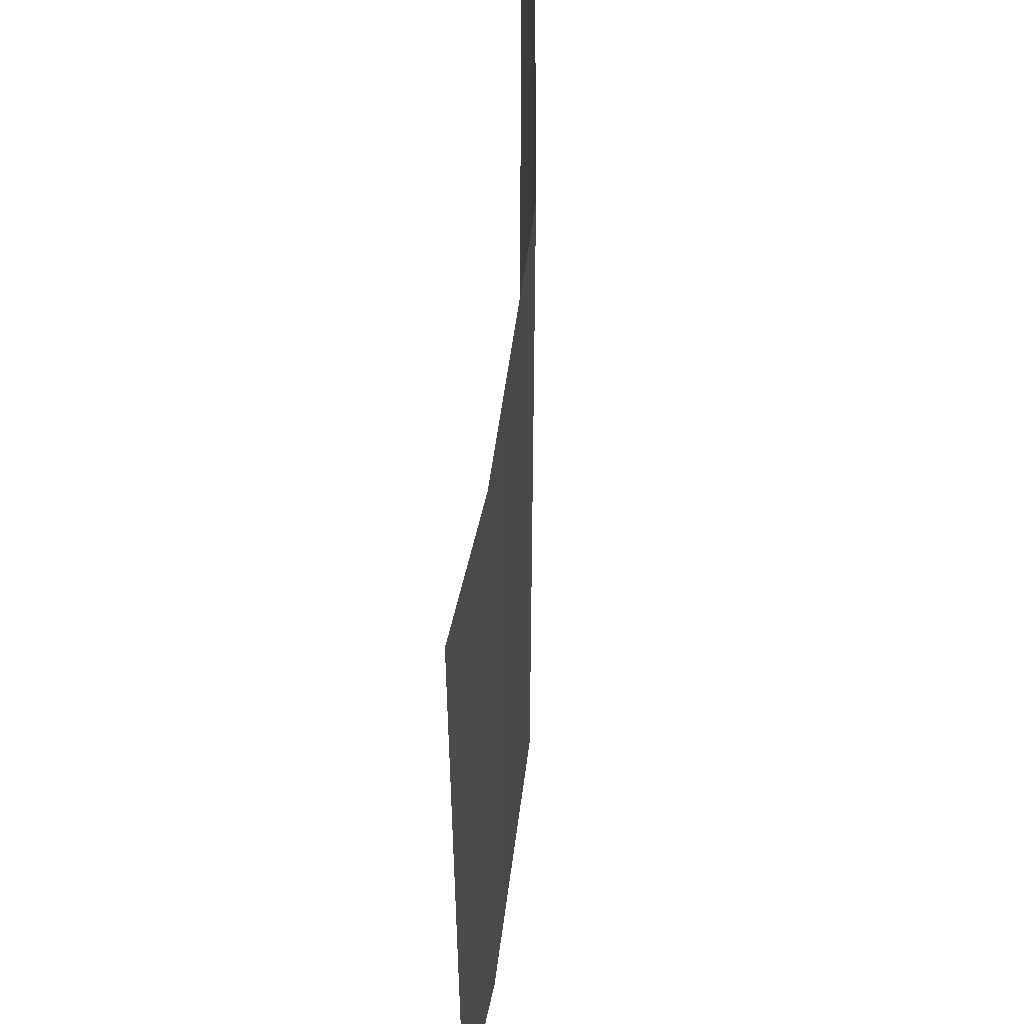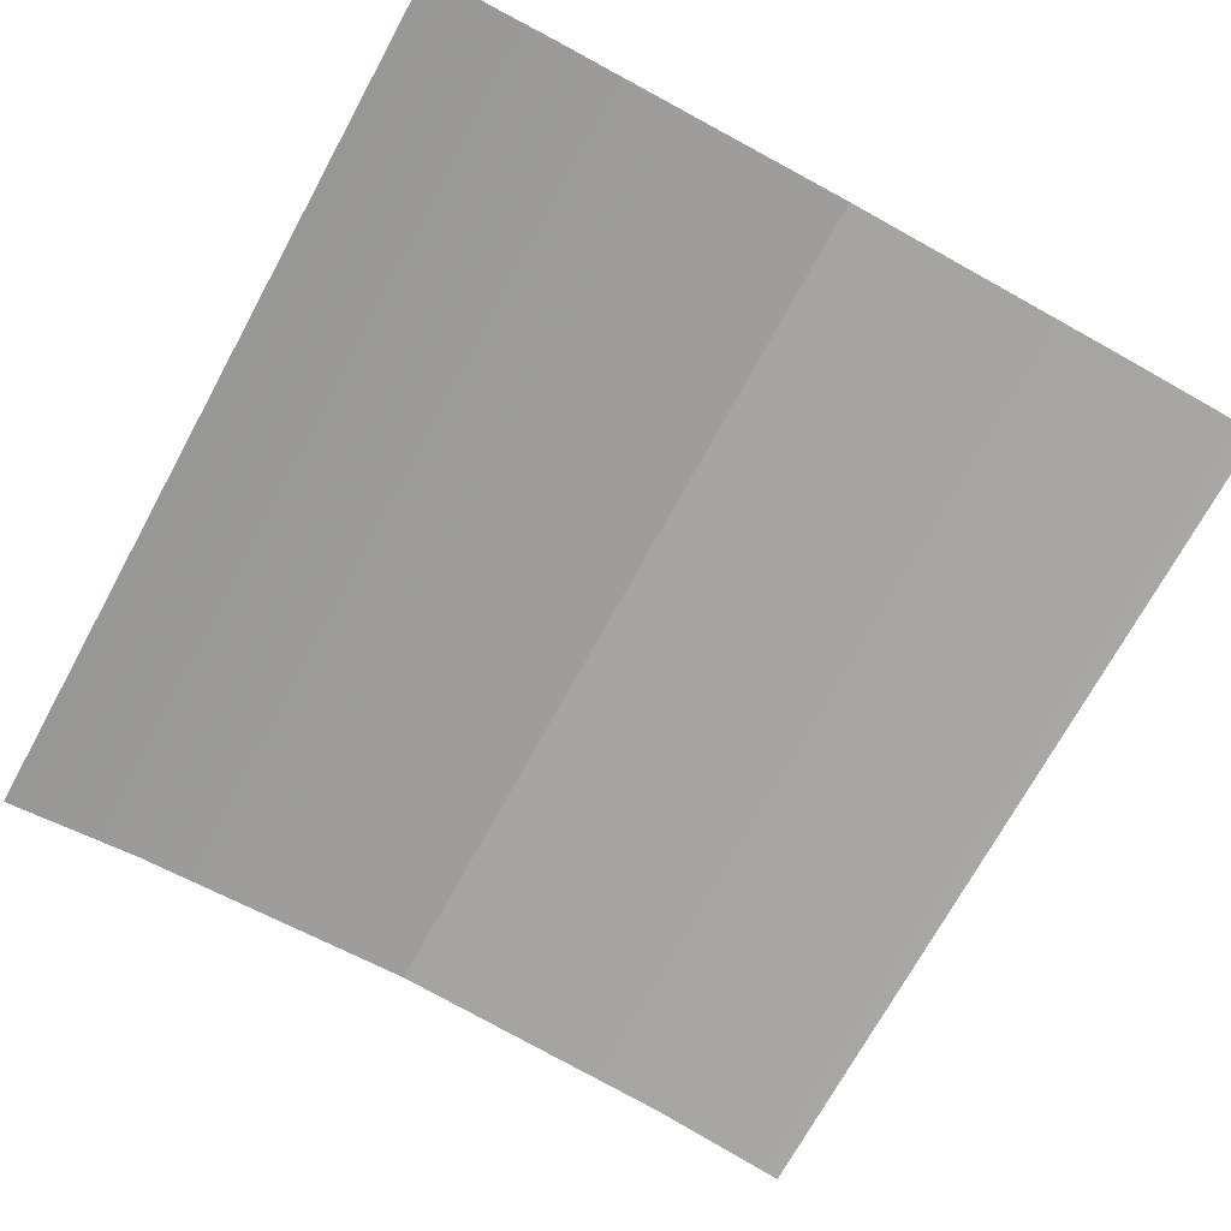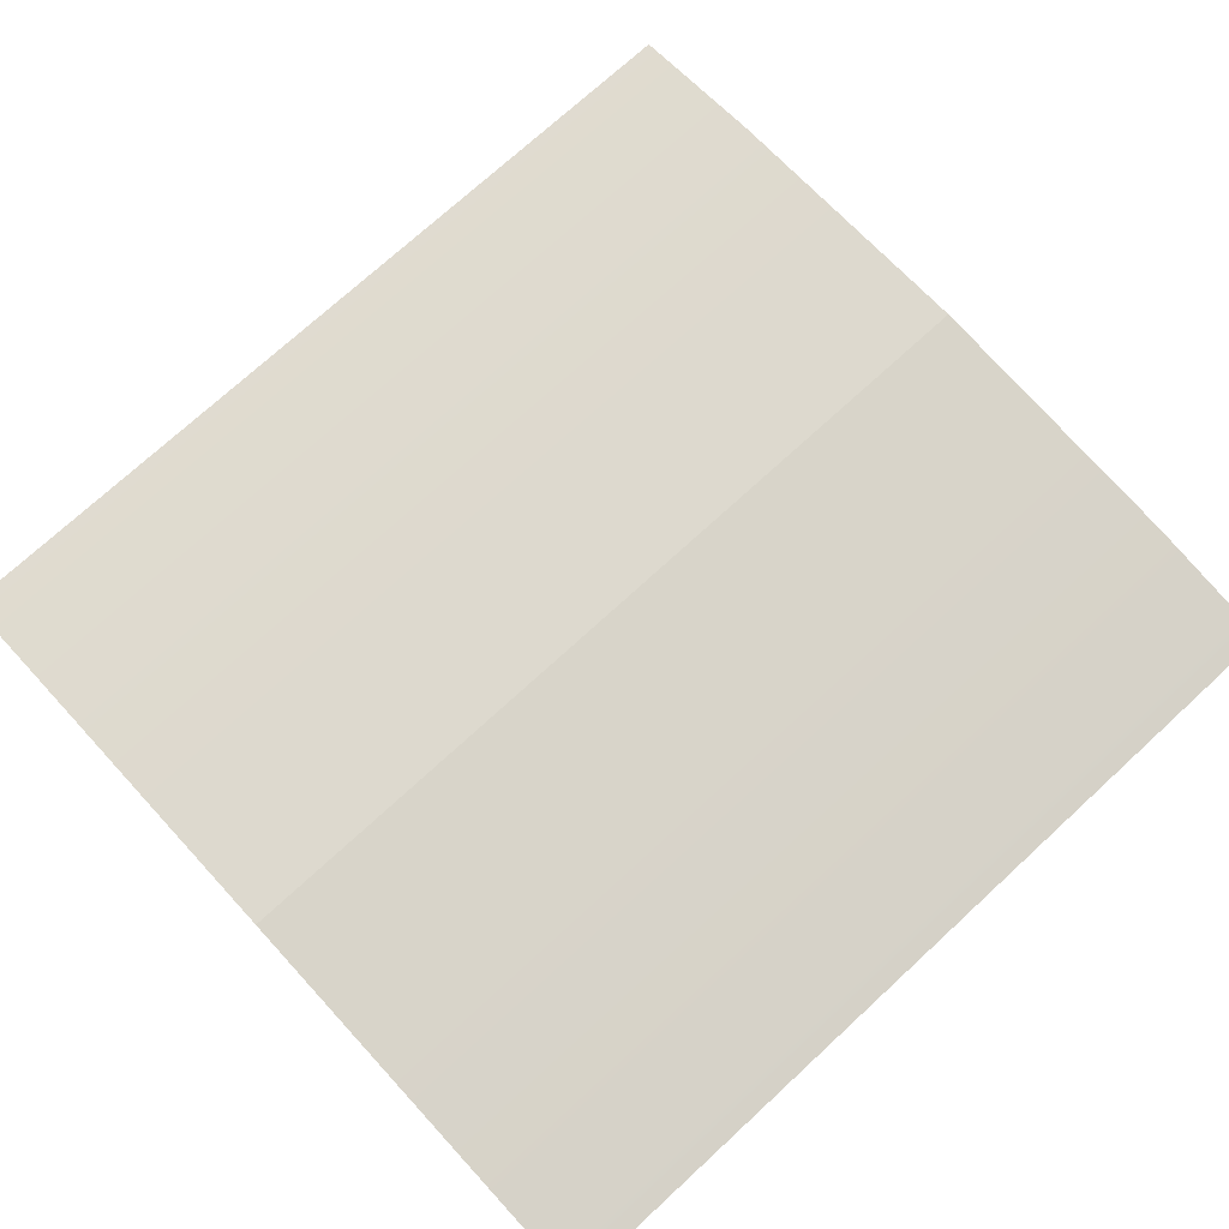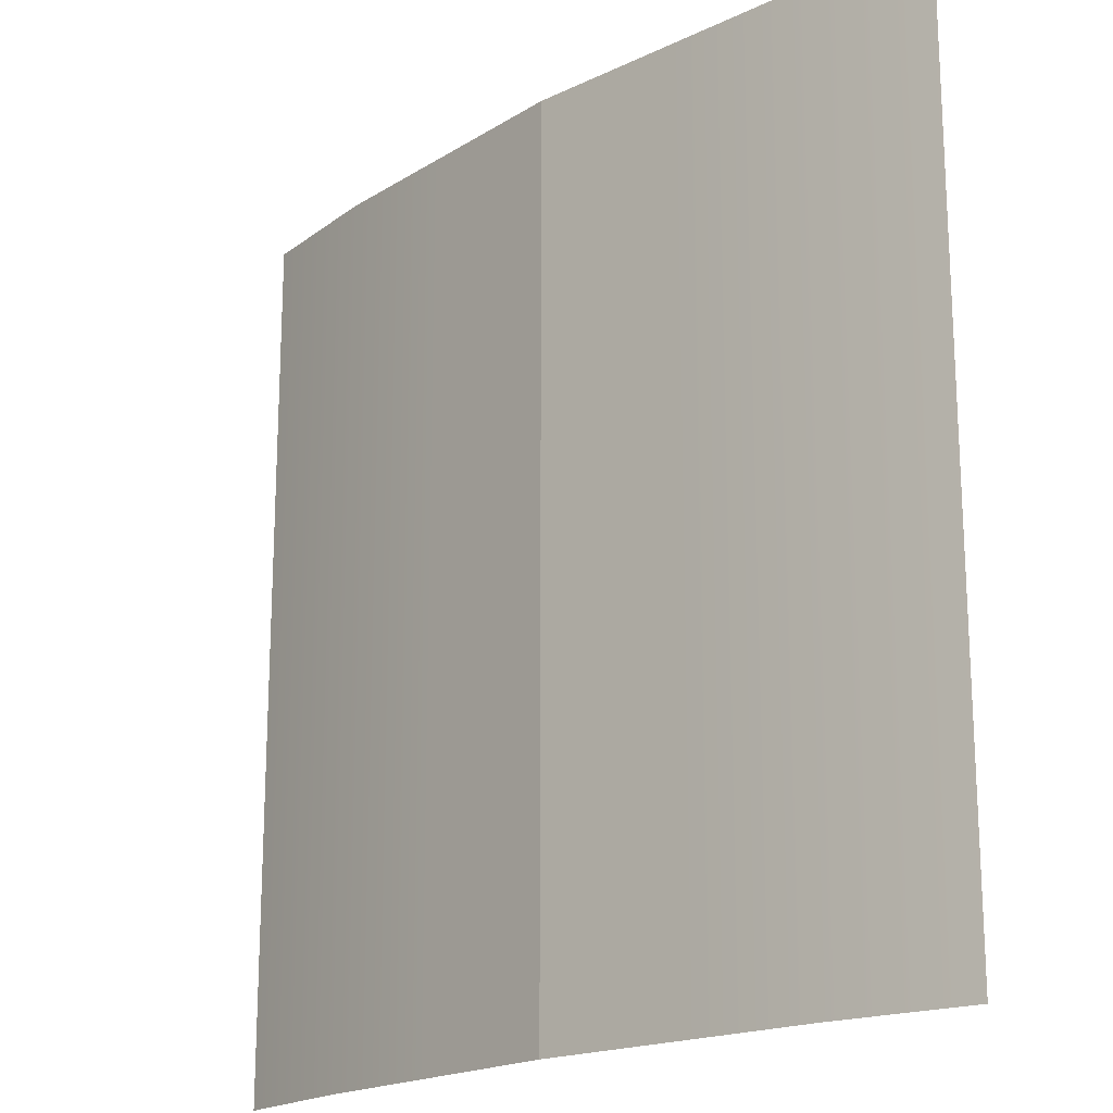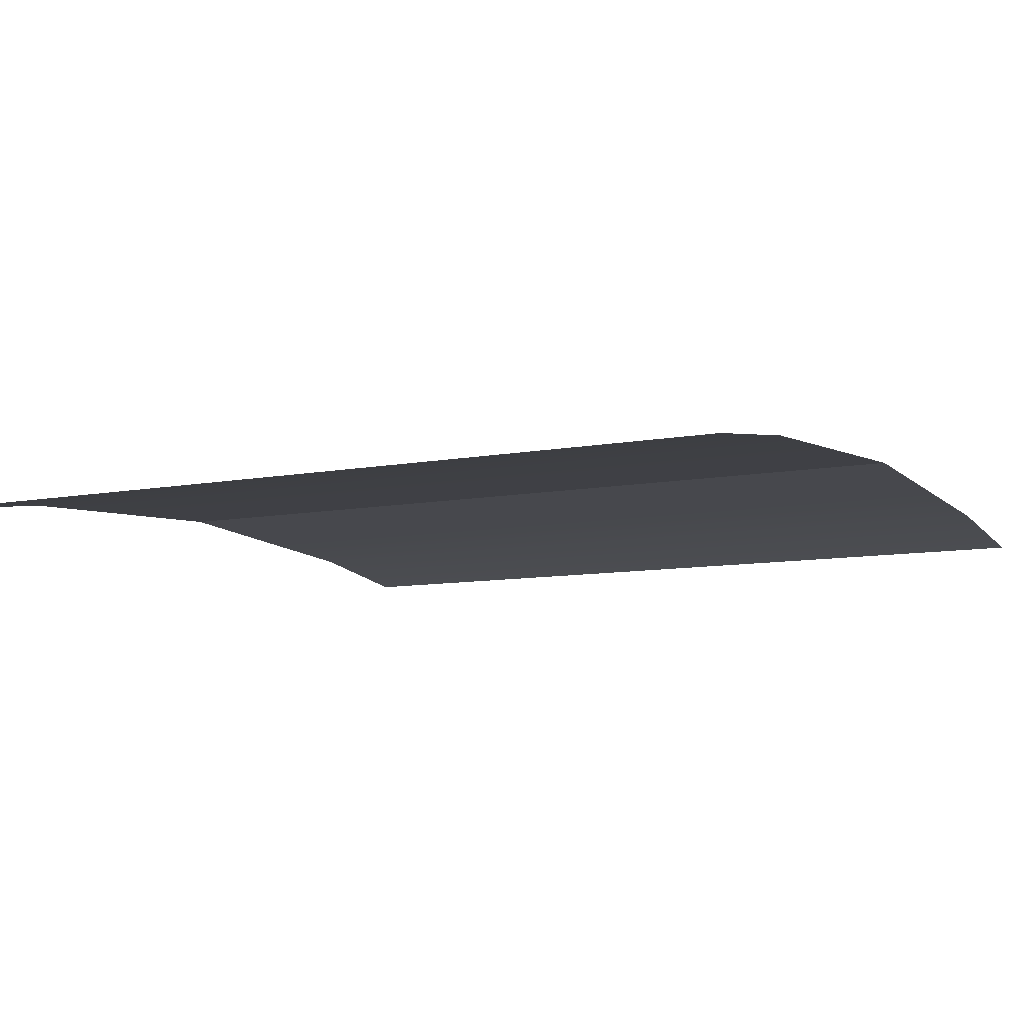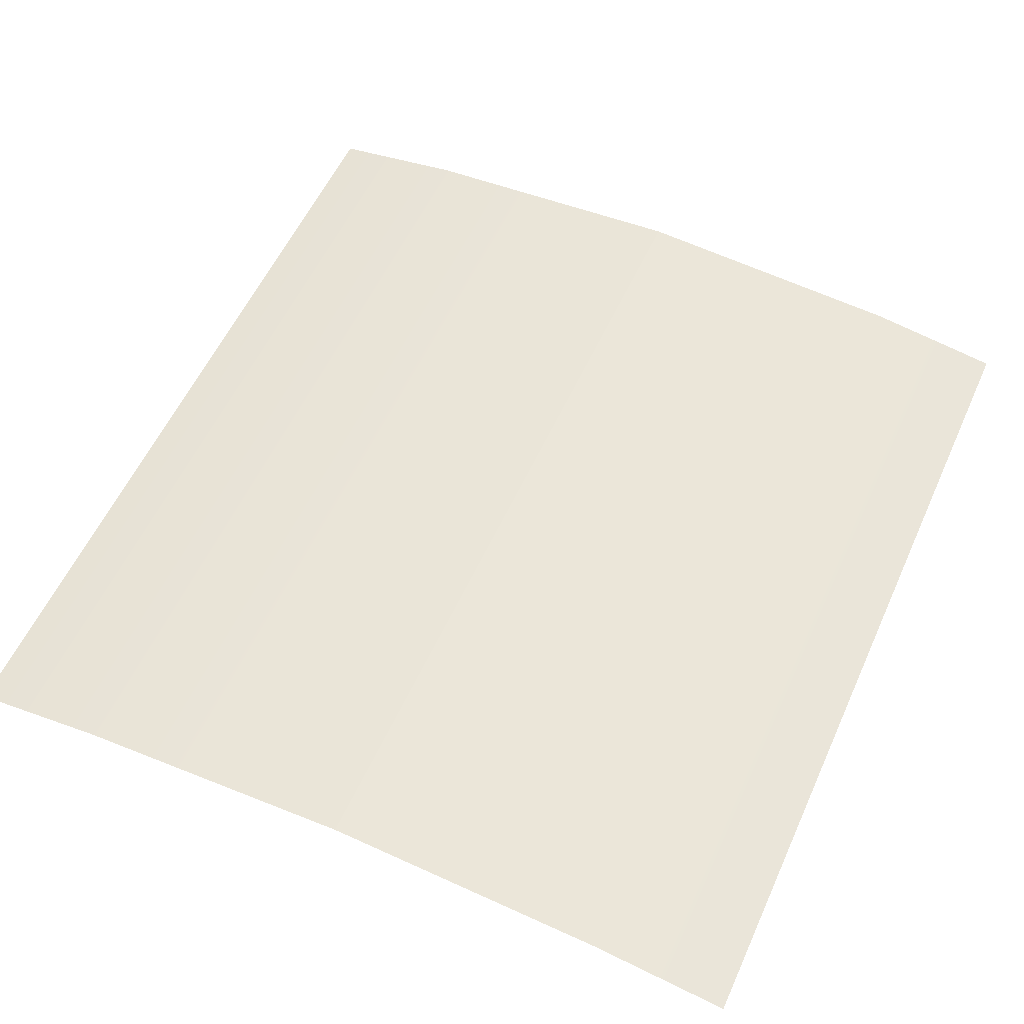
<metadata>
{"format":"obj","ext":"obj","renderer":"f3d","projection":"perspective","resolution":1024,"background":"white","views":[{"elev":55.1,"azim":-86.2,"up":"+Y"},{"elev":-72.0,"azim":-28.7,"up":"+Z"},{"elev":73.6,"azim":47.4,"up":"+Z"},{"elev":-18.7,"azim":45.8,"up":"+Y"},{"elev":-8.5,"azim":119.0,"up":"+Z"},{"elev":56.5,"azim":-155.8,"up":"+Z"}]}
</metadata>
<code>
g default
v 0 0.04177 -0.07678
v 0 -0.04177 -0.07678
v -0.02737 0.04177 -0.07853
v -0.02737 -0.04177 -0.07853
v -0.04052 0.04177 -0.08048
v -0.04052 -0.04177 -0.08048
v -0.01466 0.04177 -0.07772
v -0.01466 -0.04177 -0.07772
v 0.02737 0.04177 -0.07853
v 0.02737 -0.04177 -0.07853
v 0.04052 0.04177 -0.08048
v 0.04052 -0.04177 -0.08048
v 0.01466 0.04177 -0.07772
v 0.01466 -0.04177 -0.07772
g polySurface1
f 4 8 7 3
f 6 4 3 5
f 8 2 1 7
f 10 9 13 14
f 12 11 9 10
f 14 13 1 2

</code>
